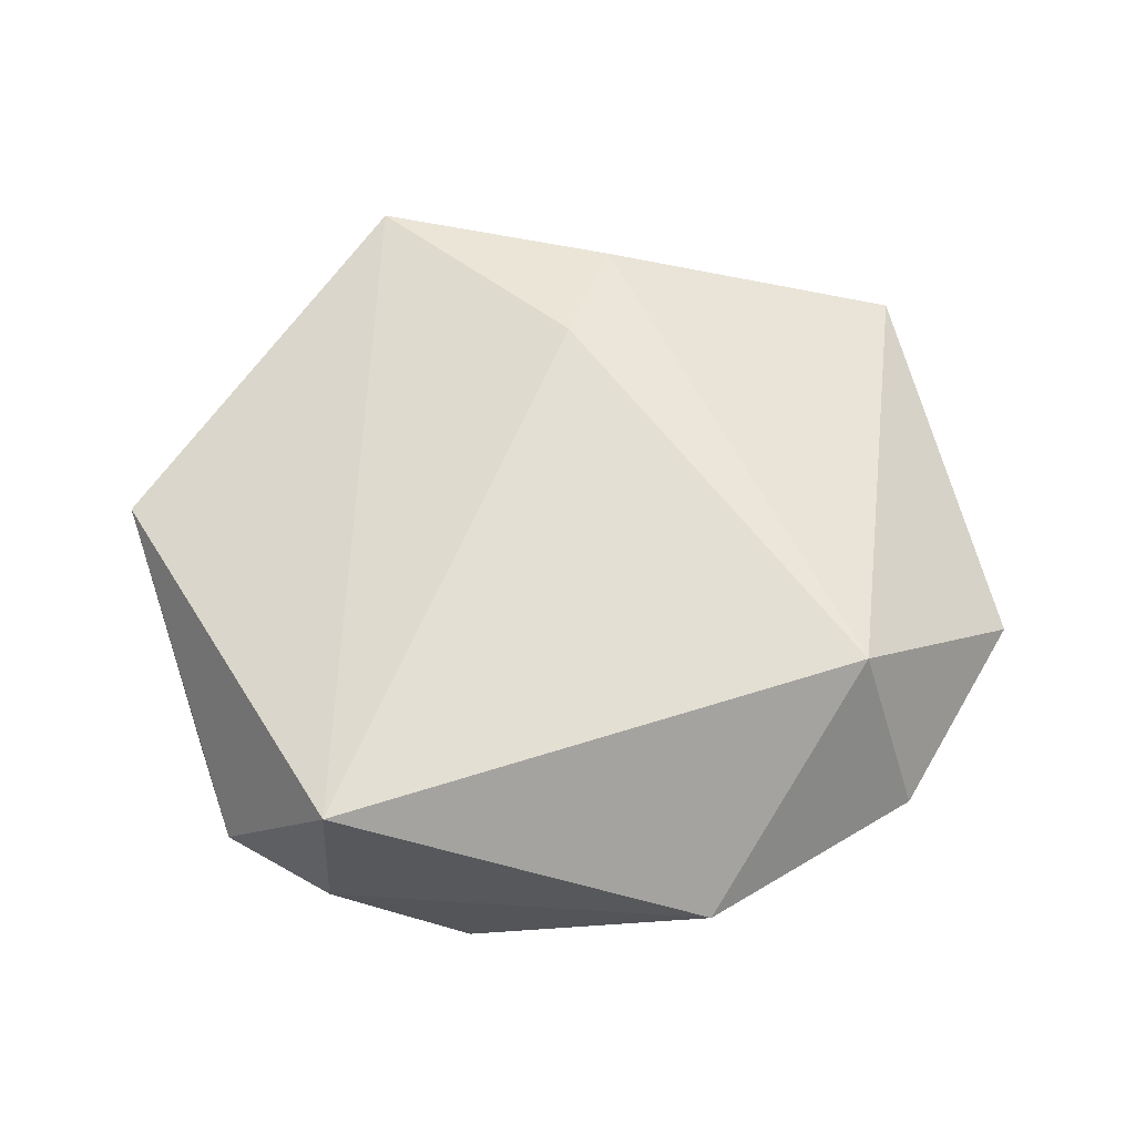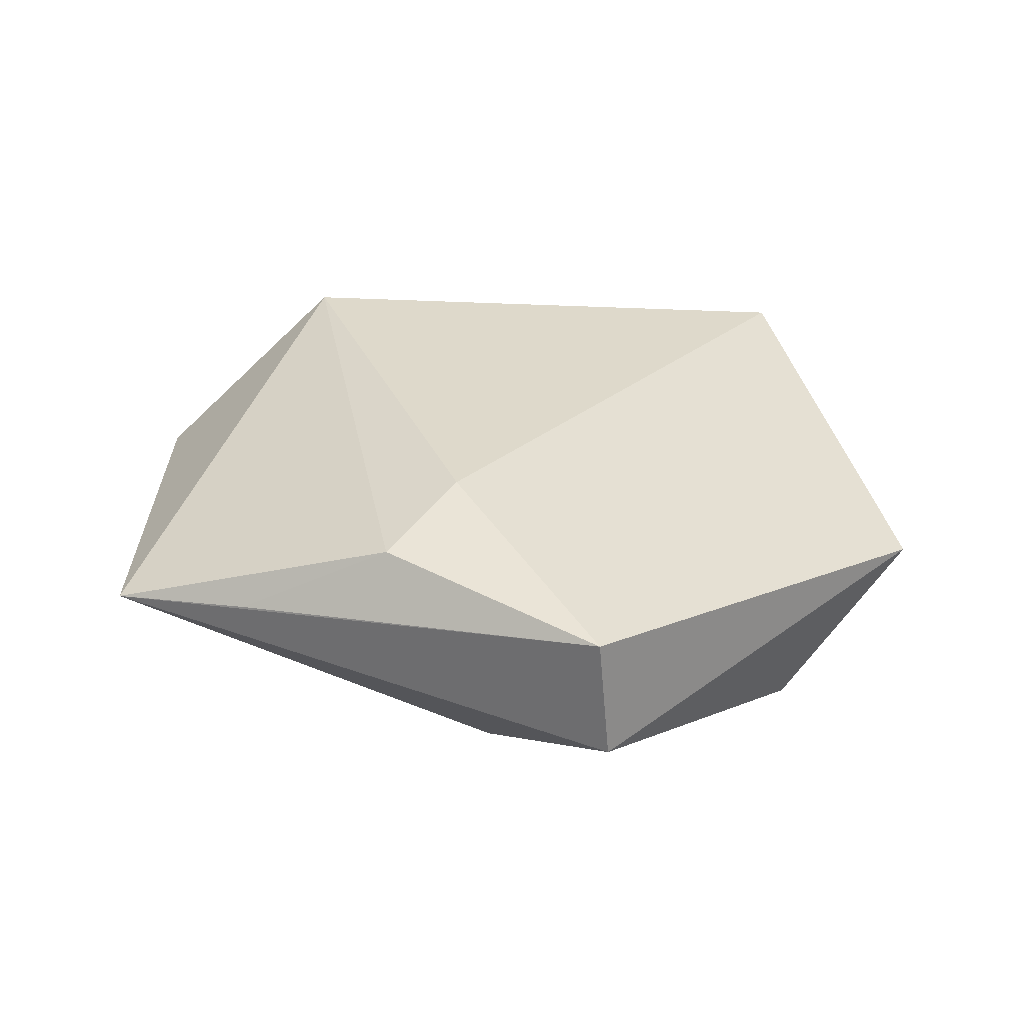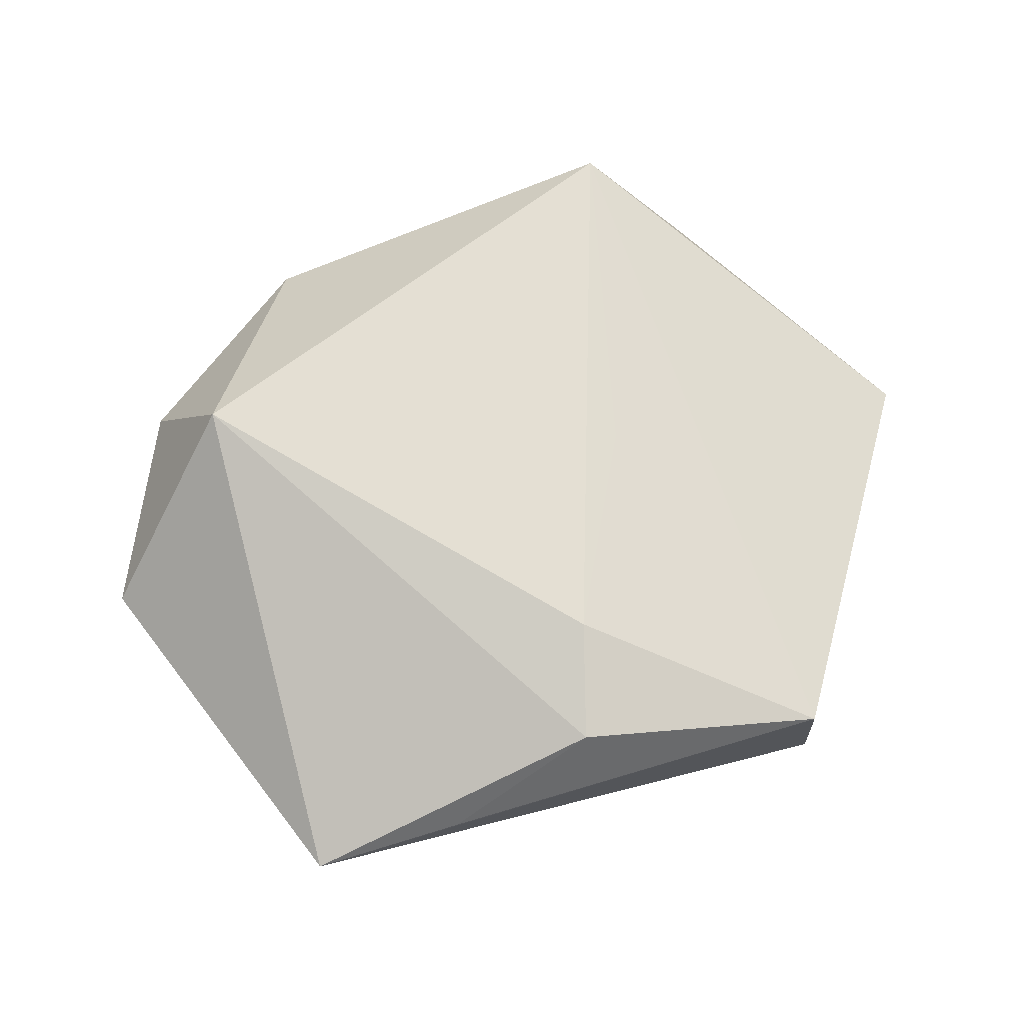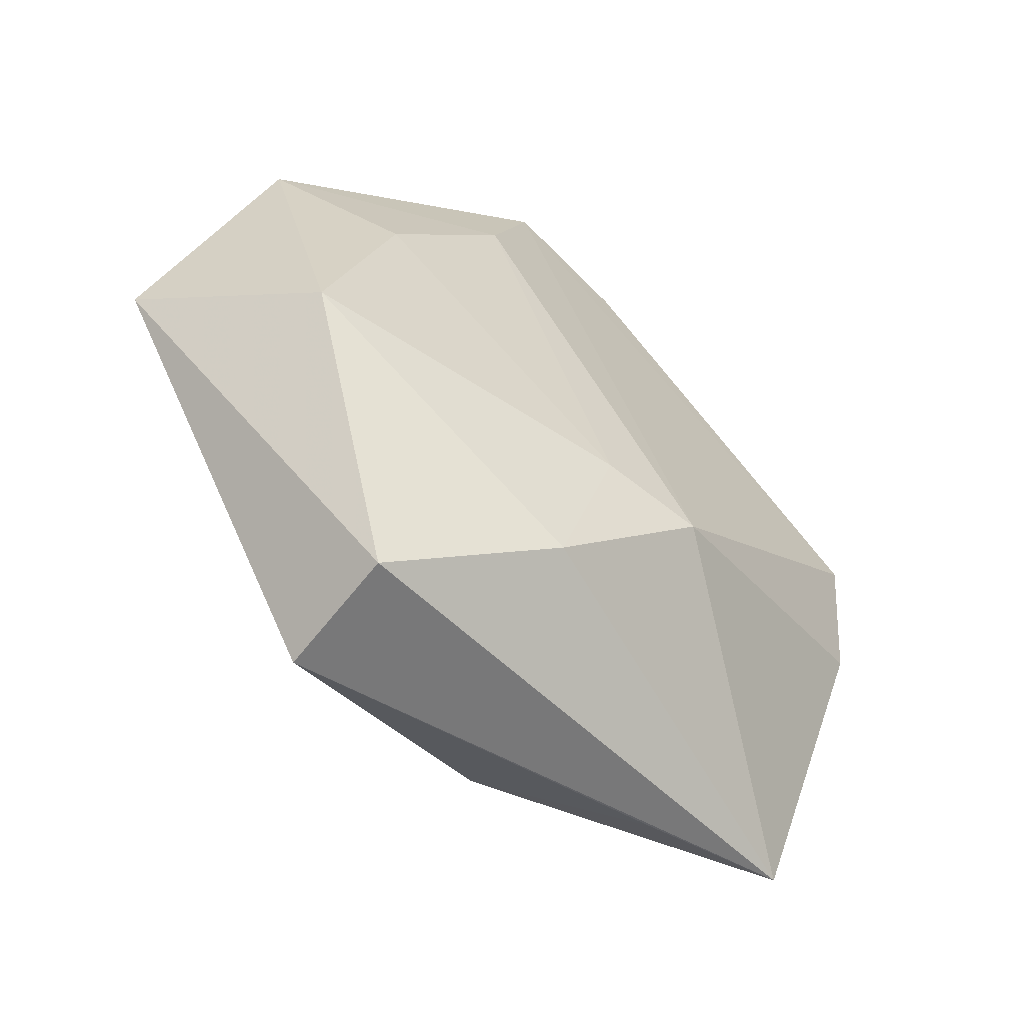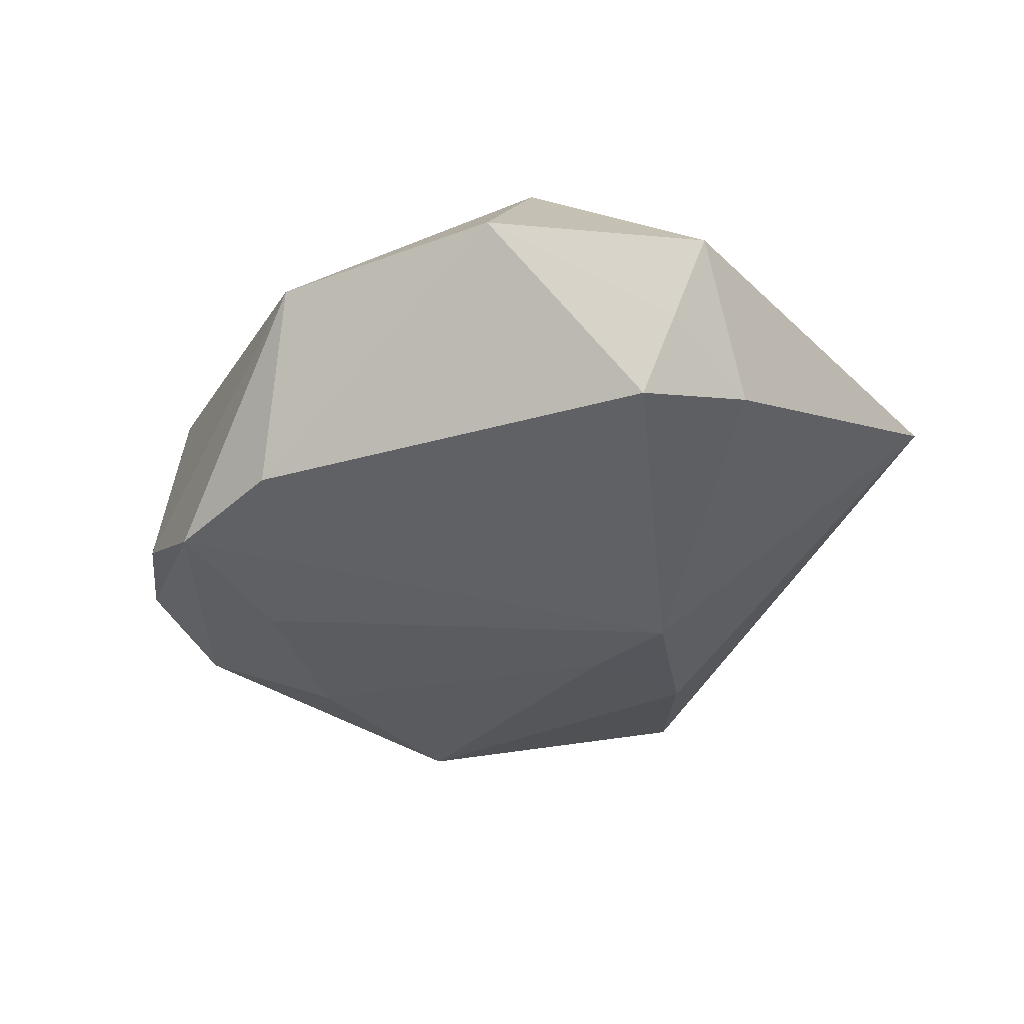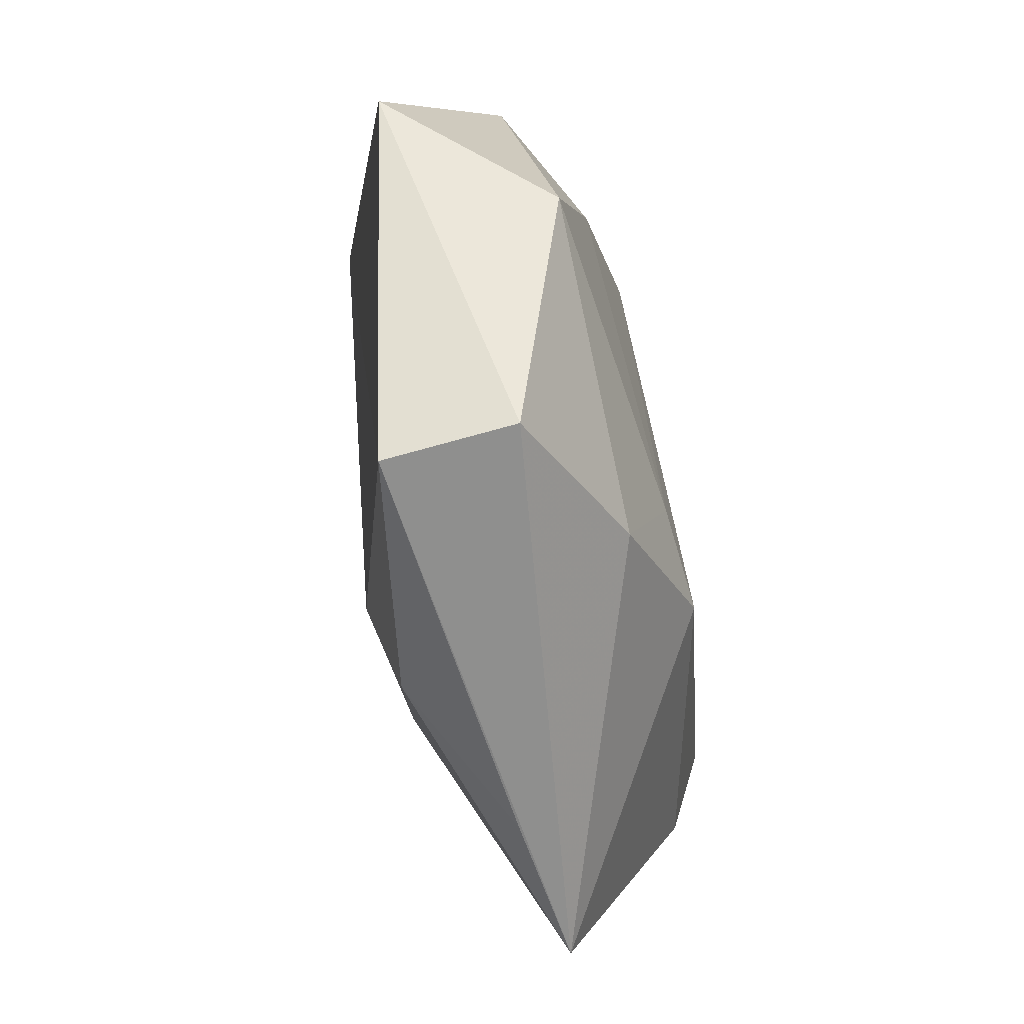
<metadata>
{"format":"obj","ext":"obj","renderer":"f3d","projection":"perspective","resolution":1024,"background":"white","views":[{"elev":67.0,"azim":178.6,"up":"+Z"},{"elev":29.0,"azim":14.6,"up":"+Z"},{"elev":67.2,"azim":-23.6,"up":"+Z"},{"elev":-60.2,"azim":137.6,"up":"+Y"},{"elev":-41.5,"azim":-125.2,"up":"+Z"},{"elev":-72.2,"azim":100.5,"up":"+Y"}]}
</metadata>
<code>
v 0.001715 -0.0174 -0.01845
v 0.033 0.00634 -0.01518
v 0.02338 -0.04687 -0.00493
v -0.03971 0.0295 0.001663
v -0.04494 -0.00496 -0.01275
v -0.0478 0.007953 -0.008336
v 0.01313 0.03968 -0.01669
v 0.01412 -0.003931 0.01651
v -0.04195 0.008541 -0.01687
v -0.04236 -0.03782 0.001211
v -0.002298 0.03723 -0.01629
v -0.01553 0.04319 0.002387
v 0.0535 -0.008869 0.005861
v 0.02222 -0.04754 0.01007
v -0.01022 -0.01927 -0.01974
v 0.005337 -0.03445 -0.01389
v -0.02443 -0.04048 0.00394
v -0.005984 -0.03905 0.0137
v 0.02804 0.03485 0.01759
v -0.0007481 -0.02643 0.01736
v 0.02951 0.03704 -0.005971
v 0.04146 0.0305 -0.003156
v 0.04564 0.01821 -0.006819
v 0.04025 -0.01723 -0.0126
v 0.01942 0.02304 -0.01779
v -0.03347 0.01831 0.02022
v -0.05347 0.007344 0.0001635
f 9 7 15
f 12 26 19
f 21 12 19
f 7 12 21
f 24 13 3
f 27 10 26
f 3 10 16
f 16 10 15
f 16 24 3
f 11 7 9
f 11 12 7
f 25 15 7
f 13 24 23
f 23 25 7
f 26 10 18
f 10 27 5
f 9 15 5
f 15 10 5
f 9 5 6
f 6 5 27
f 26 12 4
f 4 27 26
f 4 6 27
f 9 6 4
f 4 11 9
f 12 11 4
f 15 25 1
f 1 16 15
f 24 16 1
f 19 13 22
f 13 23 22
f 22 21 19
f 7 21 22
f 22 23 7
f 26 18 20
f 19 26 20
f 20 8 19
f 14 10 3
f 3 13 14
f 14 20 18
f 8 20 14
f 14 13 19
f 19 8 14
f 24 1 2
f 2 1 25
f 2 23 24
f 25 23 2
f 17 18 10
f 10 14 17
f 17 14 18

</code>
